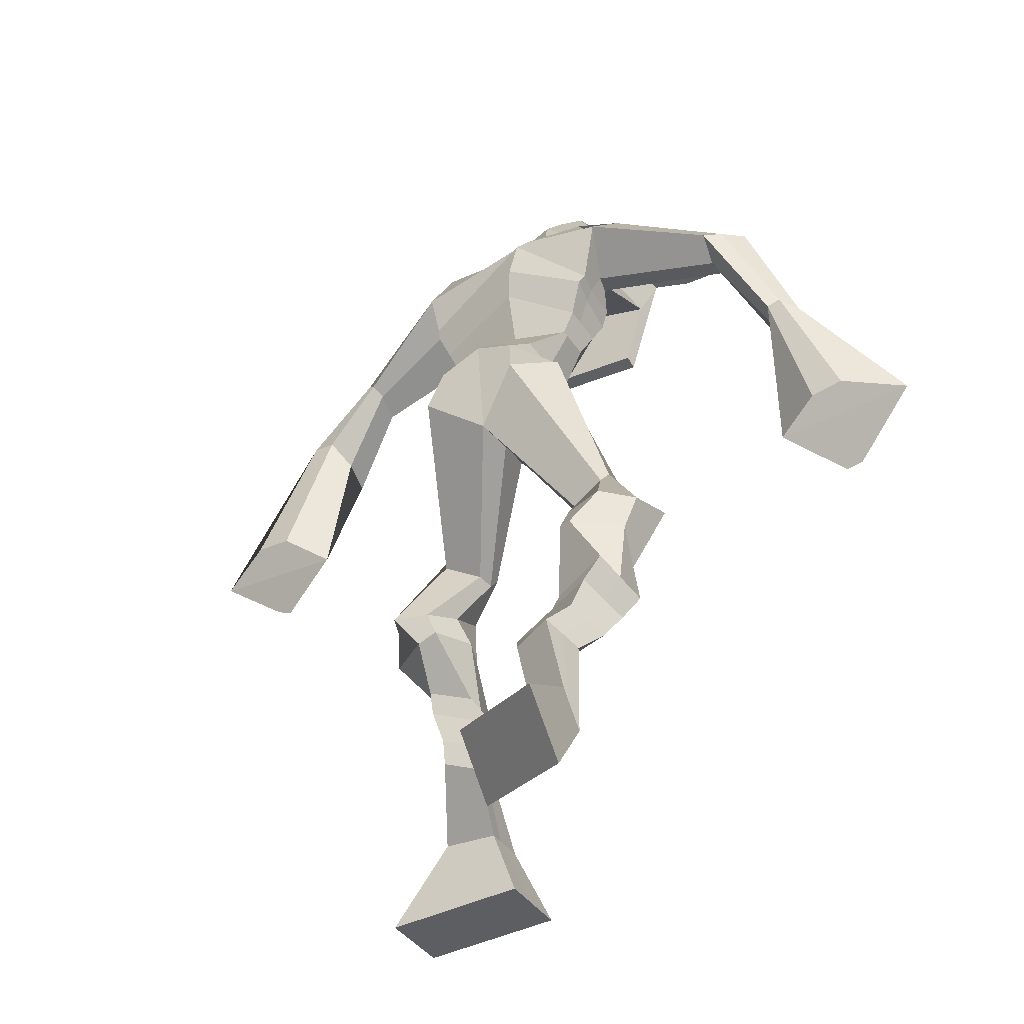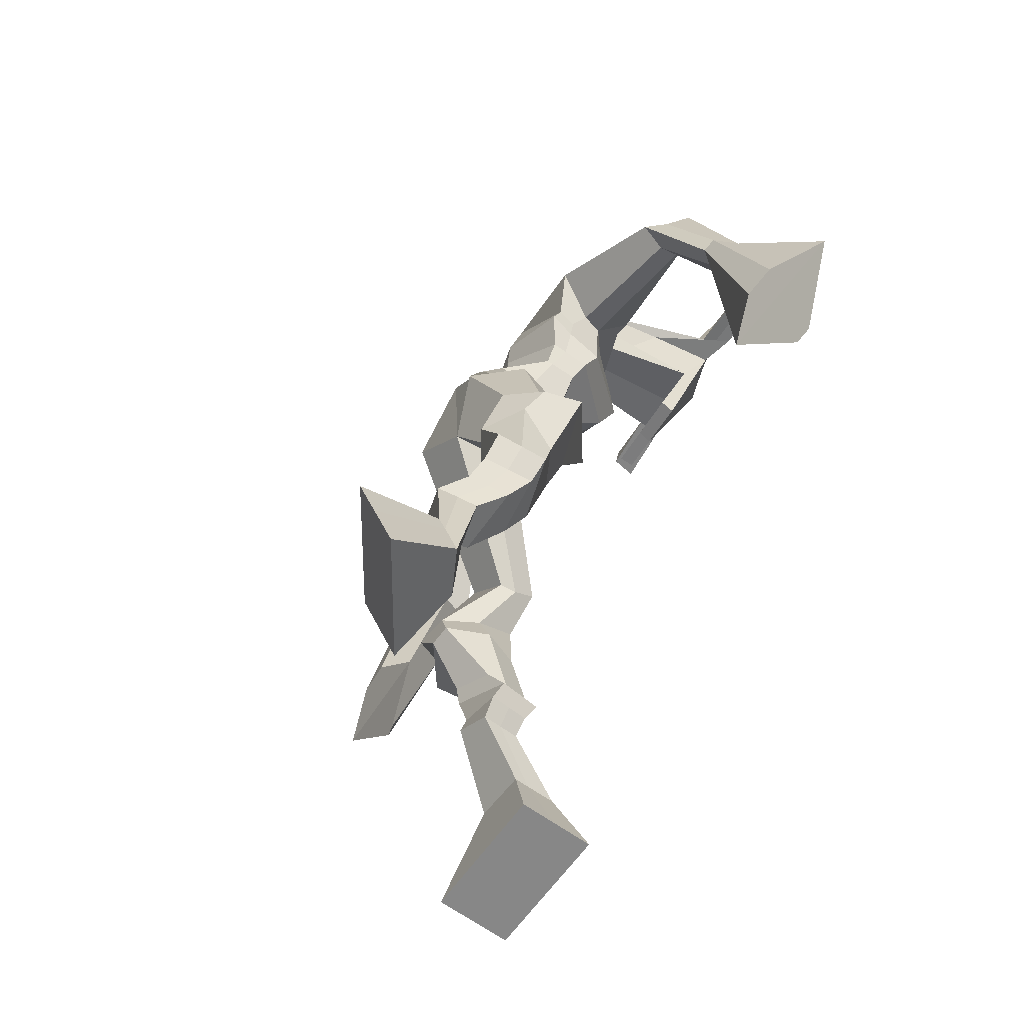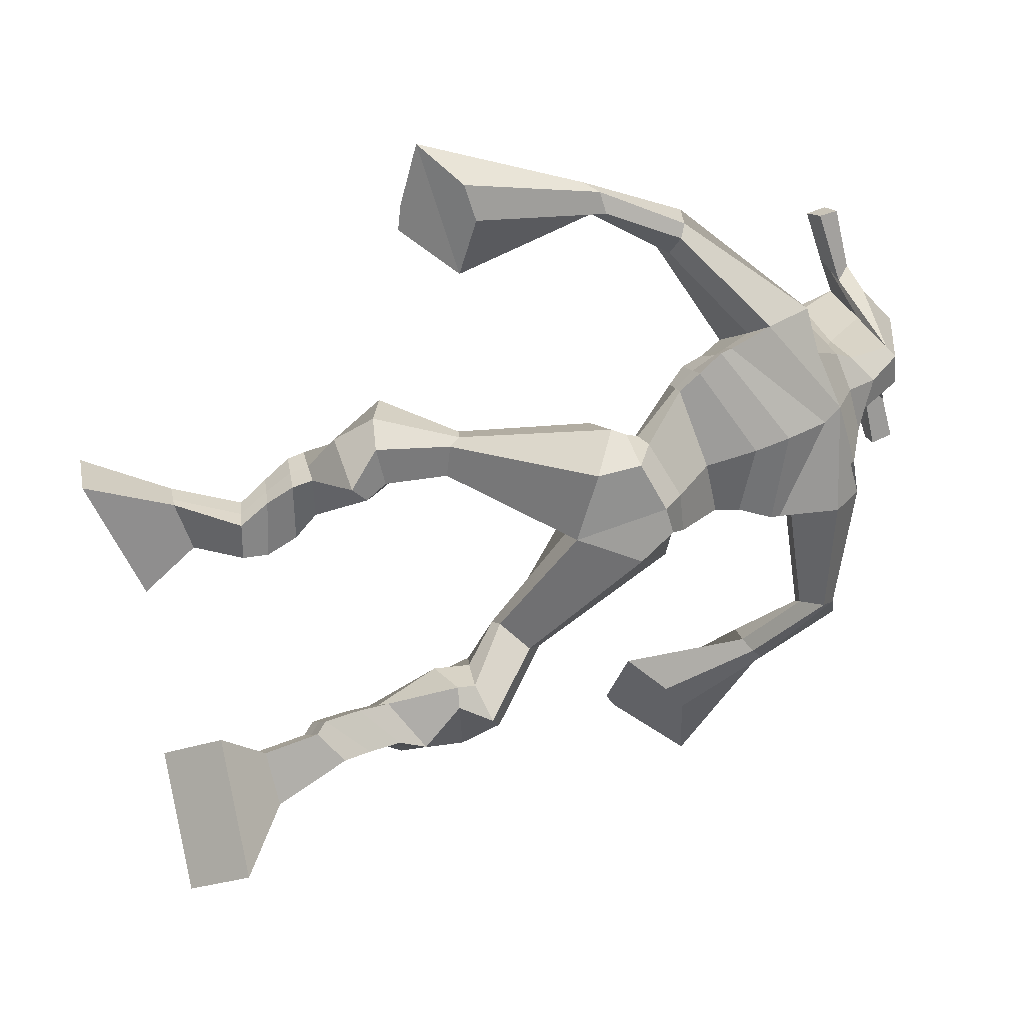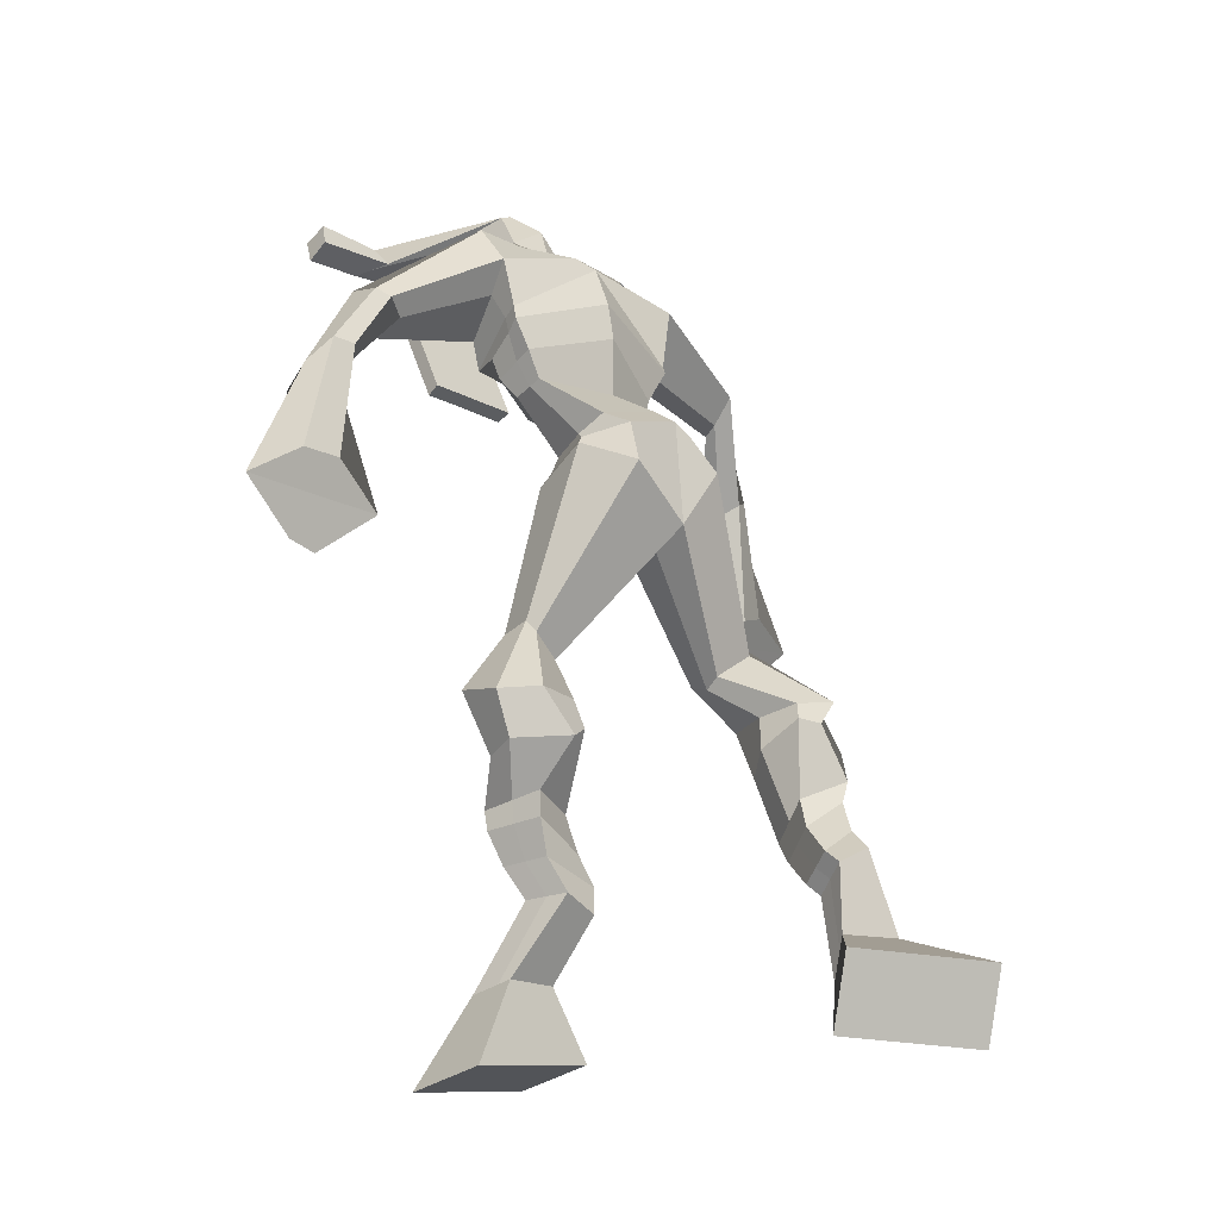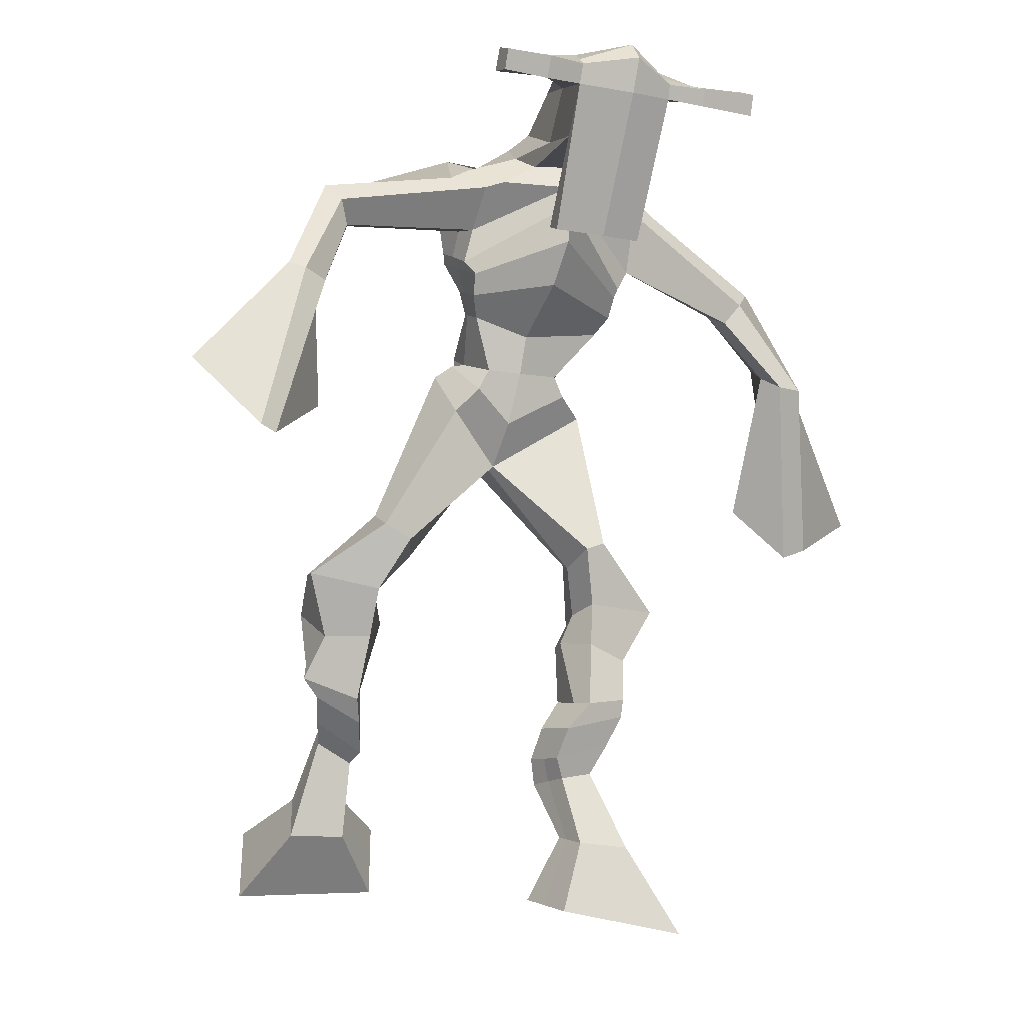
<metadata>
{"format":"obj","ext":"obj","renderer":"f3d","projection":"perspective","resolution":1024,"background":"white","views":[{"elev":-26.1,"azim":-146.5,"up":"+Y"},{"elev":-50.2,"azim":-120.3,"up":"+Y"},{"elev":-64.8,"azim":105.9,"up":"+Z"},{"elev":-19.8,"azim":133.0,"up":"+Y"},{"elev":-11.4,"azim":-26.5,"up":"+Y"}]}
</metadata>
<code>
o g
v 0.2672 0.4553 0.1488
v 0.3431 0.4161 0.08338
v 0.2565 0.3973 0.172
v 0.3238 0.3131 0.1233
v 0.1926 0.4571 0.115
v 0.1606 0.41 -0.02045
v 0.1819 0.3979 0.1375
v 0.1413 0.3071 0.01945
v 0.2836 0.5456 0.137
v 0.2612 0.5127 0.1868
v 0.2306 0.5733 0.1311
v 0.209 0.5422 0.1813
v 0.2938 0.5606 0.1521
v 0.2721 0.529 0.2021
v 0.2135 0.606 0.1707
v 0.1907 0.5711 0.2213
v 0.2731 0.6054 0.1986
v 0.2503 0.5705 0.2492
v 0.2049 0.6508 0.1911
v 0.1771 0.6068 0.2515
v 0.2628 0.6483 0.2167
v 0.2351 0.6043 0.277
v 0.1815 0.6864 0.1997
v 0.152 0.6338 0.2601
v 0.2605 0.7609 0.2175
v 0.24 0.6999 0.3135
v 0.2338 0.7559 0.2006
v 0.1762 0.6988 0.2841
v 0.2513 0.7858 0.2273
v 0.2413 0.77 0.3432
v 0.1911 0.7979 0.212
v 0.1384 0.7901 0.3159
v 0.2919 0.8374 0.3321
v 0.2695 0.8407 0.3983
v 0.2466 0.8735 0.3123
v 0.2387 0.8677 0.3735
v 0.432 1.001 0.2667
v 0.426 0.977 0.3674
v 0.3746 1.089 0.2558
v 0.3379 1.048 0.4155
v 0.5141 0.3891 0.4226
v 0.4664 0.2937 0.4075
v 0.5172 0.3775 0.4855
v 0.4719 0.2732 0.5176
v 0.596 0.3848 0.4171
v 0.6735 0.2631 0.3914
v 0.5991 0.373 0.4805
v 0.679 0.2425 0.5014
v 0.5008 0.4747 0.363
v 0.5179 0.4802 0.4252
v 0.5586 0.492 0.3541
v 0.5716 0.4897 0.4157
v 0.4918 0.5128 0.3712
v 0.5051 0.5105 0.433
v 0.5764 0.5389 0.374
v 0.5901 0.5334 0.4379
v 0.4987 0.5595 0.3936
v 0.5125 0.5541 0.4575
v 0.5934 0.5866 0.3693
v 0.6115 0.5779 0.4464
v 0.5318 0.6032 0.3849
v 0.5483 0.5947 0.4623
v 0.5969 0.6206 0.3671
v 0.614 0.6046 0.4491
v 0.5592 0.7003 0.3249
v 0.5612 0.6905 0.4423
v 0.5853 0.6846 0.3172
v 0.6264 0.6698 0.4271
v 0.5773 0.7359 0.3274
v 0.5643 0.7543 0.4426
v 0.6379 0.7391 0.3225
v 0.6728 0.7492 0.434
v 0.5309 0.8186 0.406
v 0.5409 0.8364 0.4697
v 0.5847 0.8405 0.3883
v 0.5809 0.8514 0.4502
v 0.5312 1.061 0.2557
v 0.5528 1.058 0.4144
v 0.4606 1.441 0.4385
v 0.4582 1.387 0.5685
v 0.3065 1.398 0.4007
v 0.334 1.325 0.482
v 0.6355 1.366 0.4066
v 0.5979 1.285 0.5016
v 0.3604 1.442 0.4456
v 0.3605 1.389 0.5399
v 0.2982 1.436 0.4643
v 0.3297 1.377 0.5382
v 0.1235 1.34 0.4444
v 0.114 1.295 0.5015
v 0.1081 1.355 0.4784
v 0.09848 1.329 0.517
v 0.04216 1.206 0.4992
v 0.0564 1.184 0.5609
v 0.02386 1.216 0.5048
v 0.02217 1.197 0.569
v -0.009234 1.045 0.5351
v -0.03069 0.9359 0.5992
v -0.05484 1.062 0.545
v -0.05547 0.9451 0.6045
v 0.5548 1.429 0.4524
v 0.5554 1.378 0.5449
v 0.629 1.429 0.4575
v 0.5952 1.374 0.5328
v 0.7936 1.269 0.4551
v 0.7829 1.226 0.4987
v 0.8109 1.28 0.4681
v 0.8094 1.259 0.5028
v 0.8679 1.17 0.4392
v 0.8677 1.121 0.5284
v 0.9035 1.169 0.4405
v 0.9037 1.119 0.5282
v 0.9249 0.982 0.3957
v 0.9338 0.8609 0.4261
v 0.9828 0.98 0.3973
v 0.9664 0.8739 0.4366
v 0.4679 1.564 0.7239
v 0.4664 1.526 0.7823
v 0.3857 1.533 0.7318
v 0.385 1.511 0.7563
v 0.5278 1.532 0.7287
v 0.5317 1.502 0.7599
v 0.5314 1.428 0.7078
v 0.4652 1.431 0.7078
v 0.3906 1.417 0.7
v 0.4137 1.481 0.5176
v 0.5041 1.479 0.5192
v 0.4631 1.505 0.5054
v 0.5325 1.481 0.7533
v 0.3843 1.483 0.7462
v 0.4888 1.539 0.5612
v 0.4676 1.55 0.565
v 0.4631 1.474 0.7685
v 0.4264 1.54 0.5603
v 0.2572 1.521 0.734
v 0.2565 1.508 0.7643
v 0.2558 1.479 0.7547
v 0.2565 1.488 0.7219
v 0.6707 1.52 0.7404
v 0.6699 1.504 0.7756
v 0.671 1.473 0.7658
v 0.6718 1.492 0.7349
v 0.3621 1.212 0.3971
v 0.4468 1.218 0.3805
v 0.5723 1.207 0.3996
v 0.5699 1.193 0.4432
v 0.4408 1.17 0.4559
v 0.3596 1.196 0.4436
v 0.349 1.248 0.403
v 0.5869 1.219 0.4598
v 0.3463 1.226 0.4606
v 0.4541 1.298 0.3724
v 0.5926 1.244 0.4002
v 0.4426 1.232 0.5481
v 0.5891 1.477 0.7601
v 0.5883 1.501 0.7679
v 0.5745 1.516 0.7359
v 0.5567 1.497 0.7269
v 0.3264 1.522 0.7343
v 0.3257 1.509 0.7672
v 0.3249 1.477 0.7568
v 0.364 1.495 0.7241
v 0.4659 1.281 0.6662
v 0.4612 1.29 0.6459
v 0.3866 1.289 0.6437
v 0.5274 1.289 0.6472
v 0.5243 1.28 0.6672
v 0.3878 1.28 0.6639
v 0.4599 1.428 0.544
v 0.3941 1.463 0.4876
v 0.5033 1.424 0.546
v 0.4134 1.421 0.5429
v 0.5283 1.457 0.4908
v 0.4612 1.464 0.4941
v 0.3279 1.294 0.3902
v 0.5919 1.251 0.4708
v 0.3396 1.255 0.4815
v 0.4576 1.352 0.3797
v 0.6152 1.284 0.4025
v 0.4495 1.293 0.5845
v 0.3221 1.307 0.3996
v 0.5753 1.252 0.5133
v 0.325 1.275 0.4719
v 0.4579 1.412 0.4032
v 0.6178 1.301 0.4037
v 0.4554 1.354 0.5825
v 0.4448 1.17 0.304
v 0.5356 1.144 0.3154
v 0.4343 1.112 0.4483
v 0.3786 1.159 0.3194
v 0.5064 1.12 0.4263
v 0.389 1.117 0.4287
v 0.1517 0.3622 -0.001902
v 0.2636 0.4365 0.1567
v 0.1891 0.4376 0.1224
v 0.3341 0.3682 0.1019
v 0.2718 0.5294 0.1626
v 0.2193 0.5575 0.1565
v 0.2827 0.5448 0.1773
v 0.2021 0.5886 0.196
v 0.2617 0.588 0.2239
v 0.191 0.6288 0.2213
v 0.2489 0.6263 0.2468
v 0.1667 0.6601 0.2299
v 0.2743 0.7253 0.2723
v 0.157 0.7378 0.2293
v 0.2576 0.7769 0.2871
v 0.1544 0.7974 0.2614
v 0.2889 0.8231 0.3534
v 0.2402 0.8874 0.3265
v 0.4283 0.9909 0.3255
v 0.3374 1.121 0.3371
v 0.6761 0.2535 0.4425
v 0.5152 0.3853 0.4434
v 0.597 0.3809 0.4381
v 0.4689 0.2842 0.4586
v 0.5095 0.4775 0.394
v 0.5652 0.4909 0.385
v 0.4985 0.5116 0.4021
v 0.5832 0.5361 0.4059
v 0.5056 0.5568 0.4256
v 0.6024 0.5822 0.4078
v 0.54 0.5989 0.4236
v 0.6054 0.6126 0.4081
v 0.5352 0.6971 0.3885
v 0.6559 0.6746 0.3636
v 0.5593 0.7442 0.3839
v 0.6677 0.7407 0.3768
v 0.5264 0.8102 0.4296
v 0.5914 0.8569 0.4004
v 0.5696 1.094 0.3279
v 0.3238 1.329 0.4513
v 0.6185 1.33 0.4467
v 0.3167 1.413 0.5042
v 0.282 1.393 0.5134
v 0.1251 1.303 0.474
v 0.07775 1.352 0.5018
v 0.05217 1.193 0.529
v 0.006936 1.211 0.54
v 0.05335 0.9951 0.5493
v -0.1515 1.038 0.5776
v 0.6115 1.411 0.5043
v 0.6452 1.381 0.5098
v 0.7748 1.246 0.4579
v 0.8251 1.278 0.4958
v 0.8594 1.145 0.4839
v 0.9115 1.146 0.4849
v 0.8465 0.9324 0.4101
v 1.058 0.9277 0.4133
v 0.4671 1.555 0.759
v 0.3854 1.522 0.7441
v 0.5298 1.517 0.7443
v 0.507 1.456 0.5998
v 0.4133 1.445 0.5929
v 0.5119 1.51 0.6572
v 0.4042 1.511 0.6531
v 0.2569 1.515 0.7492
v 0.2562 1.484 0.7383
v 0.6703 1.512 0.758
v 0.6714 1.483 0.7504
v 0.5713 1.201 0.4182
v 0.3615 1.209 0.4059
v 0.5904 1.234 0.4246
v 0.348 1.24 0.4239
v 0.5729 1.487 0.7435
v 0.5814 1.508 0.7519
v 0.3445 1.486 0.7405
v 0.3261 1.516 0.7508
v 0.3941 1.441 0.5124
v 0.527 1.44 0.5181
v 0.6049 1.273 0.4265
v 0.335 1.278 0.4266
v 0.6123 1.292 0.425
v 0.3261 1.295 0.4263
v 0.3732 1.138 0.3692
v 0.5329 1.128 0.363
v 0.4441 1.145 0.2686
v 0.5199 1.126 0.2807
v 0.4291 1.037 0.4172
v 0.3948 1.145 0.2868
v 0.5168 1.086 0.4343
v 0.37 1.085 0.4319
v 0.5481 1.113 0.3438
v 0.3568 1.136 0.3591
f 1 5 11 9
f 4 3 7 8
f 193 195 5 6
f 193 196 4 8
f 196 194 3 4
f 6 5 1 2
f 198 12 16 200
f 7 3 10 12
f 195 7 12 198
f 194 1 9 197
f 200 16 20 202
f 12 10 14 16
f 9 11 15 13
f 197 9 13 199
f 20 18 22 24
f 16 14 18 20
f 13 15 19 17
f 199 13 17 201
f 21 23 27 25
f 17 19 23 21
f 201 17 21 203
f 202 20 24 204
f 206 28 32 208
f 203 21 25 205
f 204 24 28 206
f 24 22 26 28
f 29 31 35 33
f 28 26 30 32
f 25 27 31 29
f 205 25 29 207
f 209 33 37 211
f 207 29 33 209
f 208 32 36 210
f 32 30 34 36
f 185 184 79 83
f 210 36 40 212
f 36 34 38 40
f 33 35 39 37
f 41 49 51 45
f 44 48 47 43
f 213 46 45 215
f 213 48 44 216
f 216 44 43 214
f 46 42 41 45
f 218 220 56 52
f 47 52 50 43
f 215 218 52 47
f 214 217 49 41
f 220 222 60 56
f 52 56 54 50
f 49 53 55 51
f 217 219 53 49
f 60 64 62 58
f 56 60 58 54
f 53 57 59 55
f 219 221 57 53
f 61 65 67 63
f 57 61 63 59
f 221 223 61 57
f 222 224 64 60
f 226 228 72 68
f 223 225 65 61
f 224 226 68 64
f 64 68 66 62
f 69 73 75 71
f 68 72 70 66
f 65 69 71 67
f 225 227 69 65
f 229 211 37 73
f 227 229 73 69
f 228 230 76 72
f 72 76 74 70
f 184 181 81 79
f 230 231 78 76
f 76 78 38 74
f 73 37 77 75
f 268 159 135 257
f 133 129 122 118
f 186 182 84 80
f 274 183 82 232
f 273 185 83 233
f 183 186 80 82
f 234 235 88 86
f 82 88 92 90
f 82 80 86 88
f 79 81 87 85
f 90 92 96 94
f 235 87 91 237
f 232 82 90 236
f 87 81 89 91
f 95 93 97 99
f 236 90 94 238
f 91 89 93 95
f 237 91 95 239
f 240 98 100 241
f 239 95 99 241
f 94 96 100 98
f 238 94 98 240
f 242 102 104 243
f 83 79 101 103
f 80 84 104 102
f 104 84 106 108
f 108 106 110 112
f 83 103 107 105
f 233 83 105 244
f 243 104 108 245
f 109 111 115 113
f 245 108 112 247
f 105 107 111 109
f 244 105 109 246
f 248 113 115 249
f 246 109 113 248
f 112 110 114 116
f 247 112 116 249
f 250 117 119 251
f 250 118 122 252
f 156 155 141 140
f 131 132 117 121
f 132 134 119 117
f 130 133 118 120
f 172 169 124 125
f 174 170 126 128
f 173 174 128 127
f 270 173 127 253
f 169 171 123 124
f 269 172 125 254
f 129 133 163 167
f 128 126 134 132
f 127 128 132 131
f 253 127 131 255
f 130 125 165 168
f 254 125 130 256
f 258 137 136 257
f 161 160 136 137
f 267 161 137 258
f 159 162 138 135
f 260 142 139 259
f 158 157 139 142
f 266 156 140 259
f 265 158 142 260
f 192 189 147 148
f 276 188 145 261
f 275 192 148 262
f 189 191 146 147
f 187 190 143 144
f 188 187 144 145
f 148 147 154 151
f 261 145 153 263
f 262 148 151 264
f 147 146 150 154
f 144 143 149 152
f 145 144 152 153
f 255 131 158 265
f 252 122 156 266
f 131 121 157 158
f 122 129 155 156
f 119 134 162 159
f 256 130 161 267
f 130 120 160 161
f 251 119 159 268
f 165 164 163 168
f 164 166 167 163
f 133 130 168 163
f 123 129 167 166
f 124 123 166 164
f 125 124 164 165
f 234 86 172 269
f 80 102 171 169
f 242 101 173 270
f 101 79 174 173
f 79 85 170 174
f 86 80 169 172
f 151 154 180 177
f 263 153 179 271
f 264 151 177 272
f 154 150 176 180
f 152 149 175 178
f 153 152 178 179
f 177 180 186 183
f 271 179 185 273
f 272 177 183 274
f 180 176 182 186
f 178 175 181 184
f 179 178 184 185
f 278 277 187 188
f 277 280 190 187
f 279 281 191 189
f 284 282 192 275
f 283 278 188 276
f 282 279 189 192
f 281 283 276 191
f 280 284 275 190
f 175 272 274 181
f 176 271 273 182
f 149 264 272 175
f 150 263 271 176
f 102 242 270 171
f 85 234 269 170
f 120 251 268 160
f 134 256 267 162
f 121 252 266 157
f 129 255 265 155
f 143 262 264 149
f 146 261 263 150
f 190 275 262 143
f 191 276 261 146
f 155 265 260 141
f 157 266 259 139
f 141 260 259 140
f 162 267 258 138
f 138 258 257 135
f 126 254 256 134
f 123 253 255 129
f 170 269 254 126
f 171 270 253 123
f 117 250 252 121
f 118 250 251 120
f 111 247 249 115
f 110 246 248 114
f 114 248 249 116
f 106 244 246 110
f 107 245 247 111
f 103 243 245 107
f 84 233 244 106
f 101 242 243 103
f 93 238 240 97
f 96 239 241 100
f 97 240 241 99
f 92 237 239 96
f 89 236 238 93
f 81 232 236 89
f 88 235 237 92
f 85 87 235 234
f 182 273 233 84
f 181 274 232 81
f 160 268 257 136
f 75 77 231 230
f 71 75 230 228
f 70 74 229 227
f 74 38 211 229
f 66 70 227 225
f 63 67 226 224
f 62 66 225 223
f 67 71 228 226
f 59 63 224 222
f 58 62 223 221
f 54 58 221 219
f 50 54 219 217
f 55 59 222 220
f 43 50 217 214
f 45 51 218 215
f 51 55 220 218
f 42 216 214 41
f 46 213 216 42
f 48 213 215 47
f 35 210 212 39
f 31 208 210 35
f 30 207 209 34
f 34 209 211 38
f 26 205 207 30
f 23 204 206 27
f 22 203 205 26
f 27 206 208 31
f 19 202 204 23
f 18 201 203 22
f 14 199 201 18
f 10 197 199 14
f 15 200 202 19
f 3 194 197 10
f 5 195 198 11
f 11 198 200 15
f 2 1 194 196
f 6 2 196 193
f 8 7 195 193
f 39 212 284 280
f 78 231 283 281
f 40 38 279 282
f 231 77 278 283
f 212 40 282 284
f 38 78 281 279
f 37 39 280 277
f 77 37 277 278

</code>
